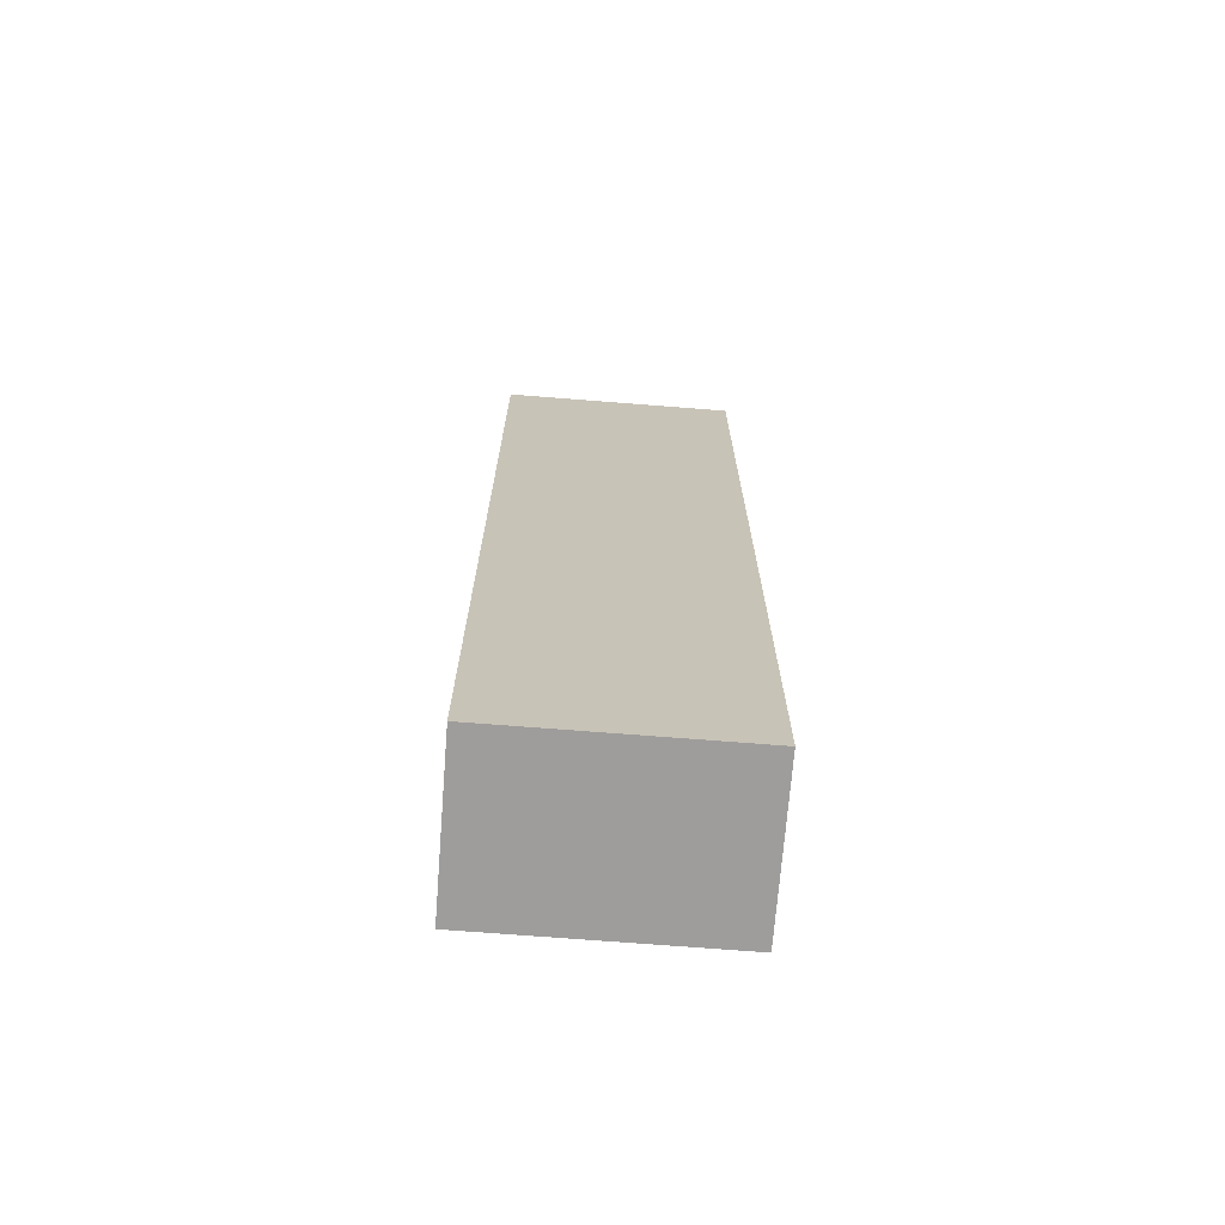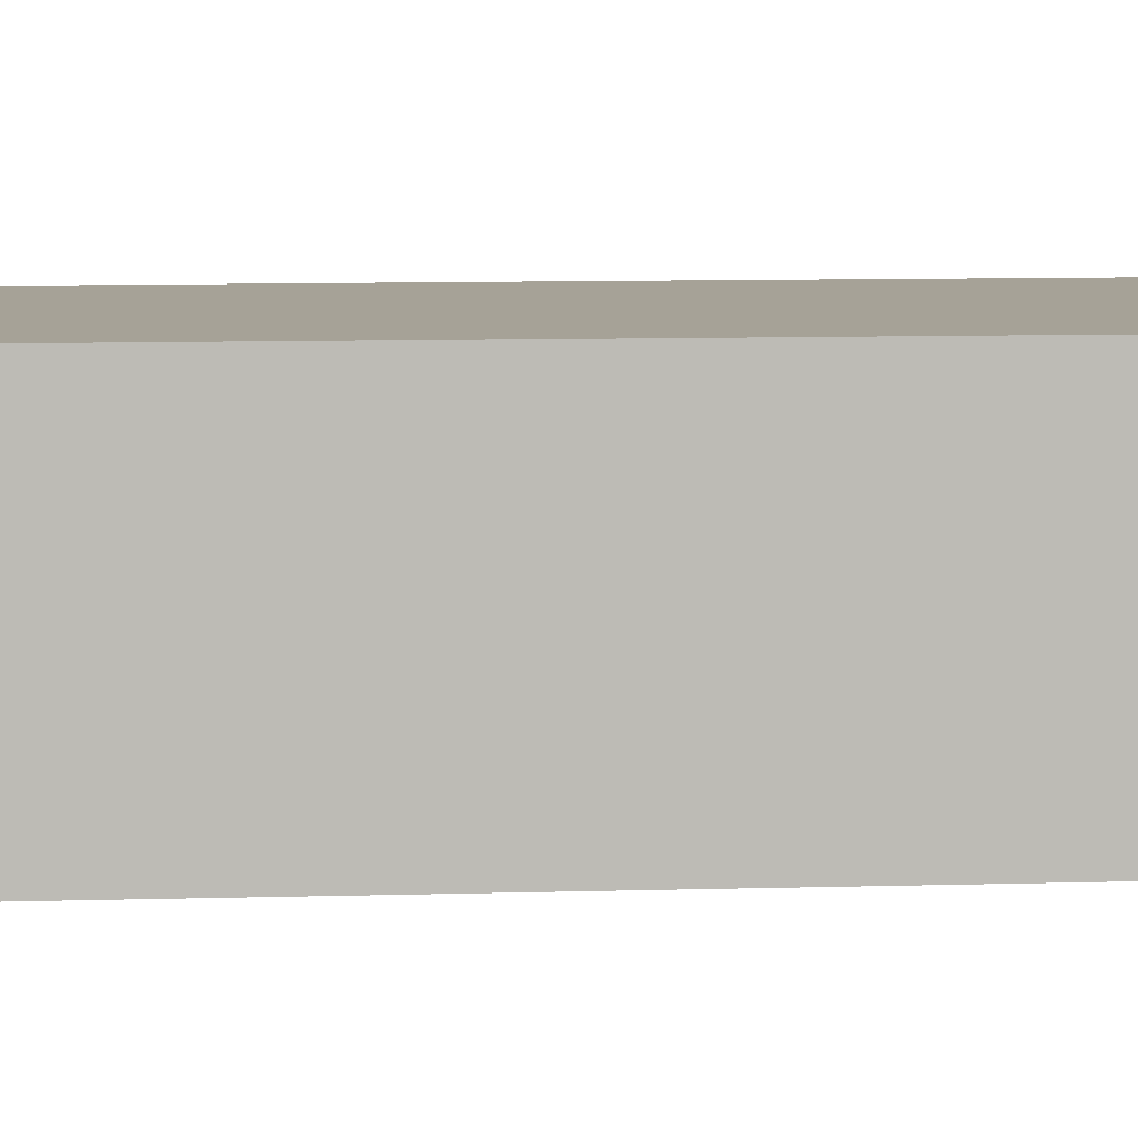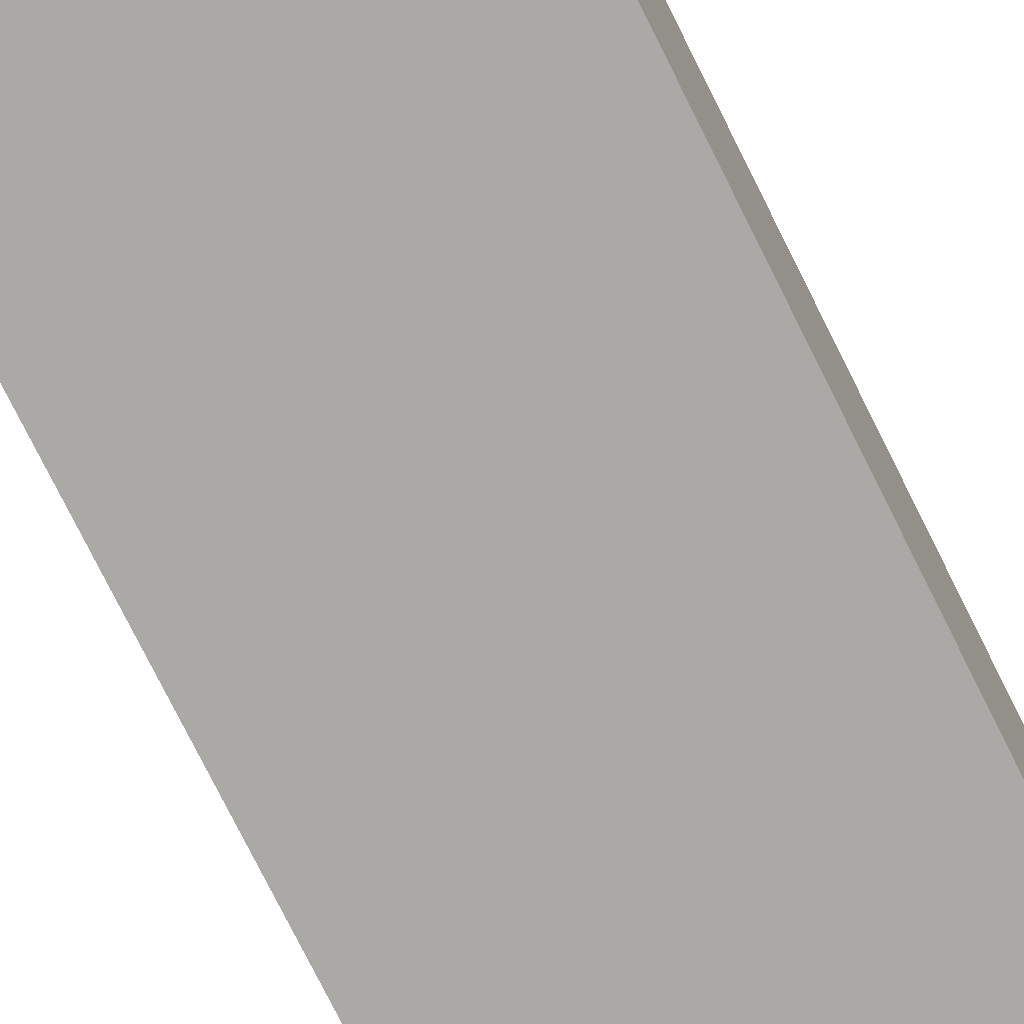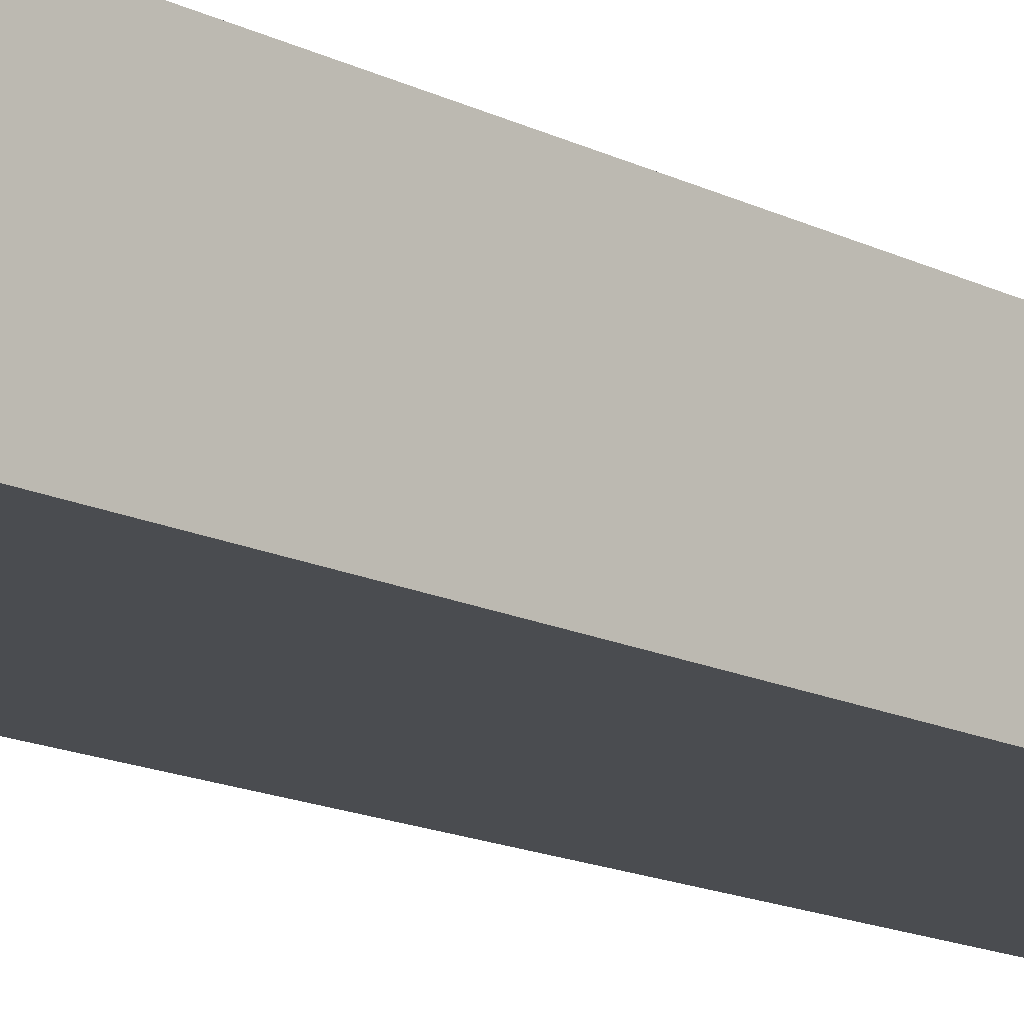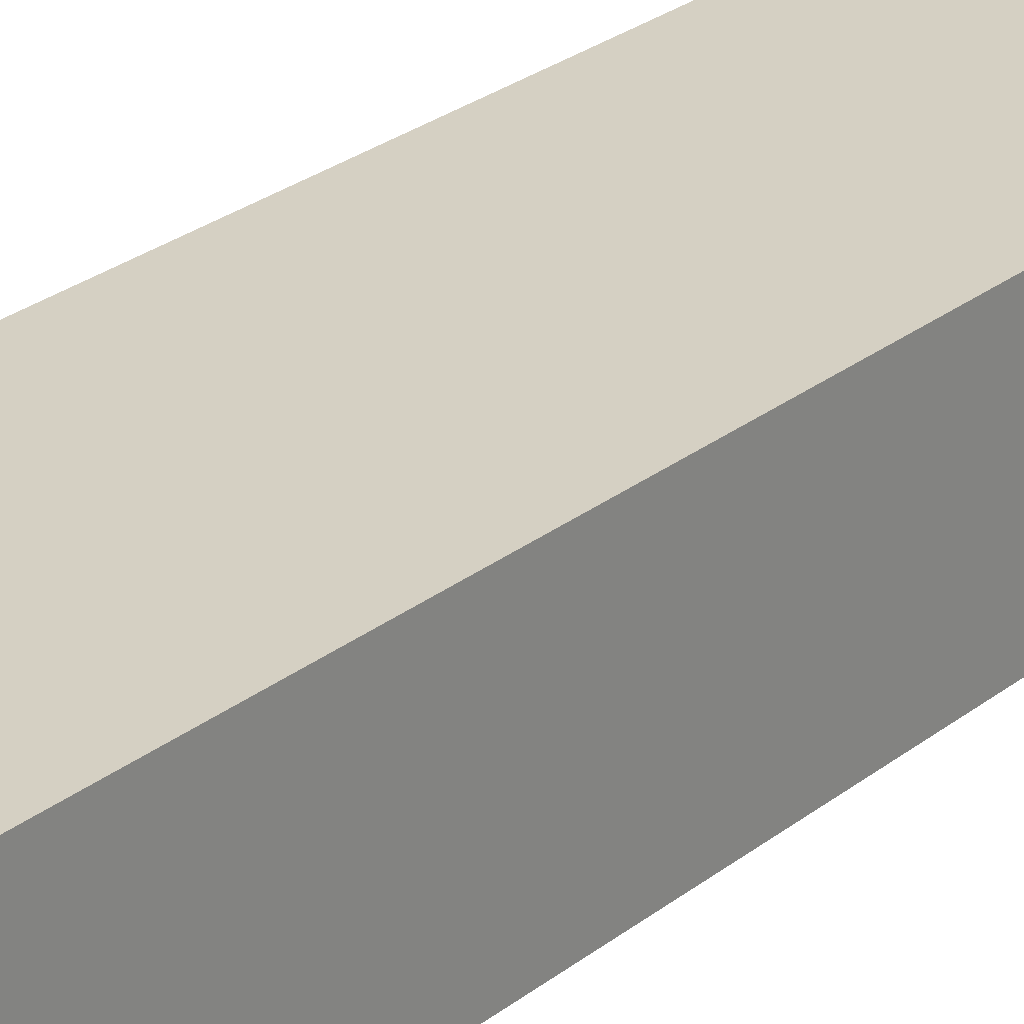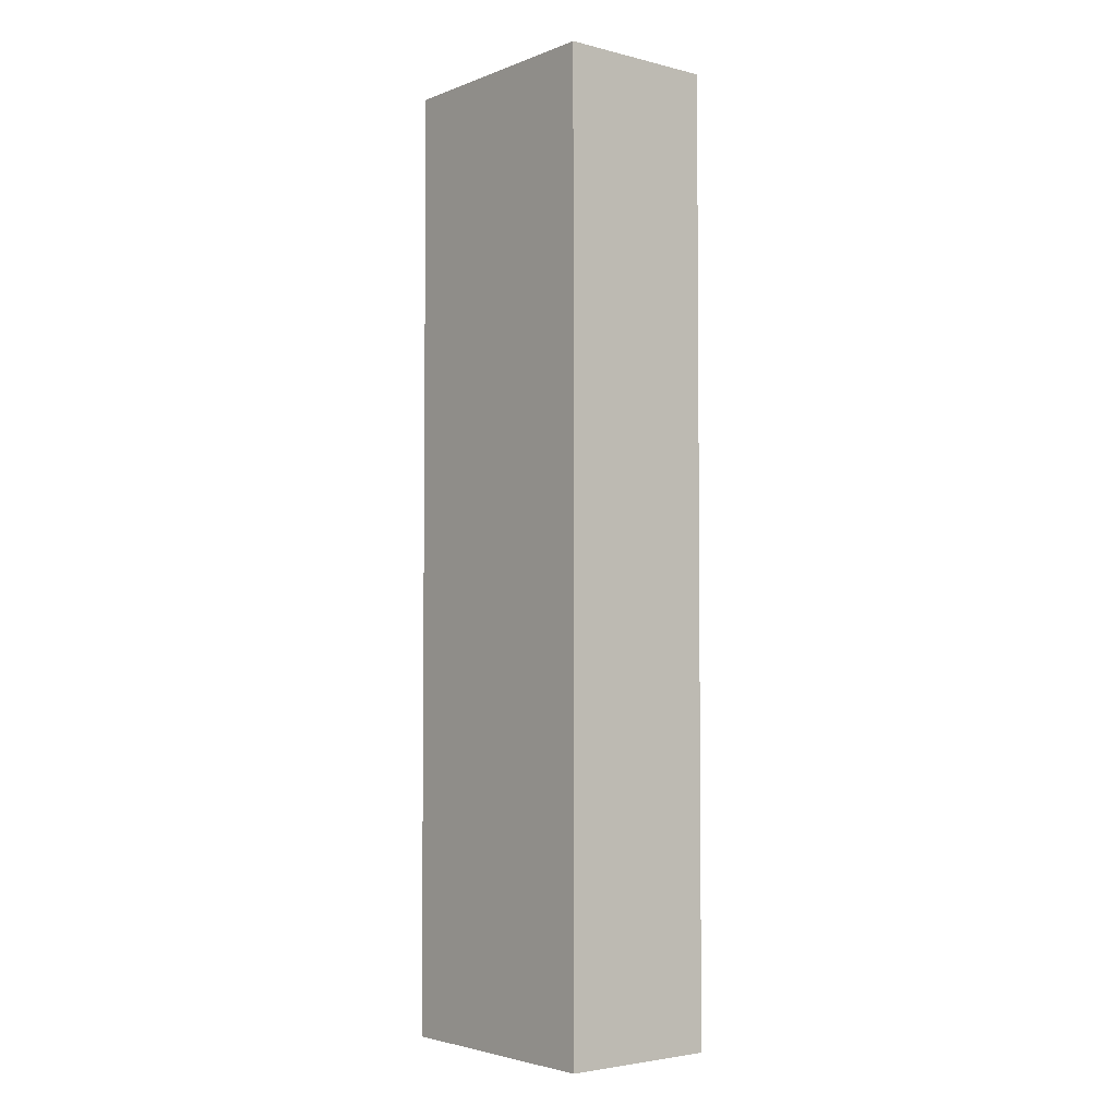
<metadata>
{"format":"obj","ext":"obj","renderer":"f3d","projection":"perspective","resolution":1024,"background":"white","views":[{"elev":-70.7,"azim":-4.5,"up":"+Z"},{"elev":6.5,"azim":-96.3,"up":"+Y"},{"elev":-75.4,"azim":-153.6,"up":"+Y"},{"elev":-15.0,"azim":43.0,"up":"+Y"},{"elev":26.3,"azim":39.2,"up":"+Y"},{"elev":-3.6,"azim":-129.2,"up":"+Z"}]}
</metadata>
<code>
o
v 3.7 0 3
v 3.7 0 1.8
v 3.7 0.2 3
v 3.7 0.2 1.8
v 4 0 3
v 4 0 1.8
v 4 0.2 3
v 4 0.2 1.8
v 3.7 0 3
v 3.7 0.2 3
v 4 0 3
v 4 0.2 3
v 3.7 0 1.8
v 3.7 0.2 1.8
v 4 0 1.8
v 4 0.2 1.8
v 3.7 0 3
v 4 0 3
v 3.7 0 1.8
v 4 0 1.8
v 3.7 0.2 3
v 4 0.2 3
v 3.7 0.2 1.8
v 4 0.2 1.8
f 3 2 1
f 4 2 3
f 5 6 7
f 7 6 8
f 11 10 9
f 12 10 11
f 13 14 15
f 15 14 16
f 19 18 17
f 20 18 19
f 21 22 23
f 23 22 24

</code>
